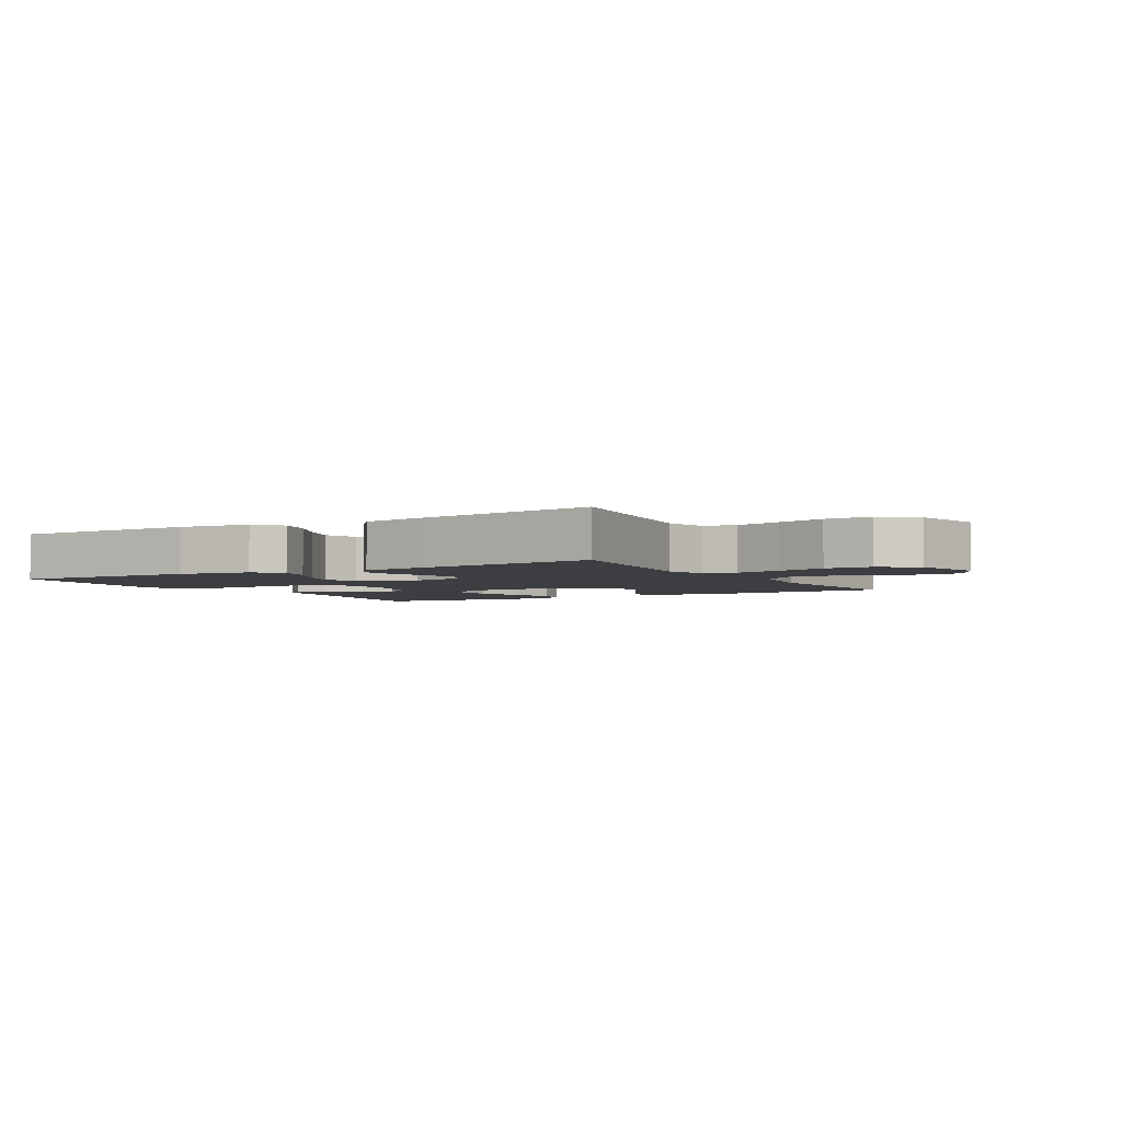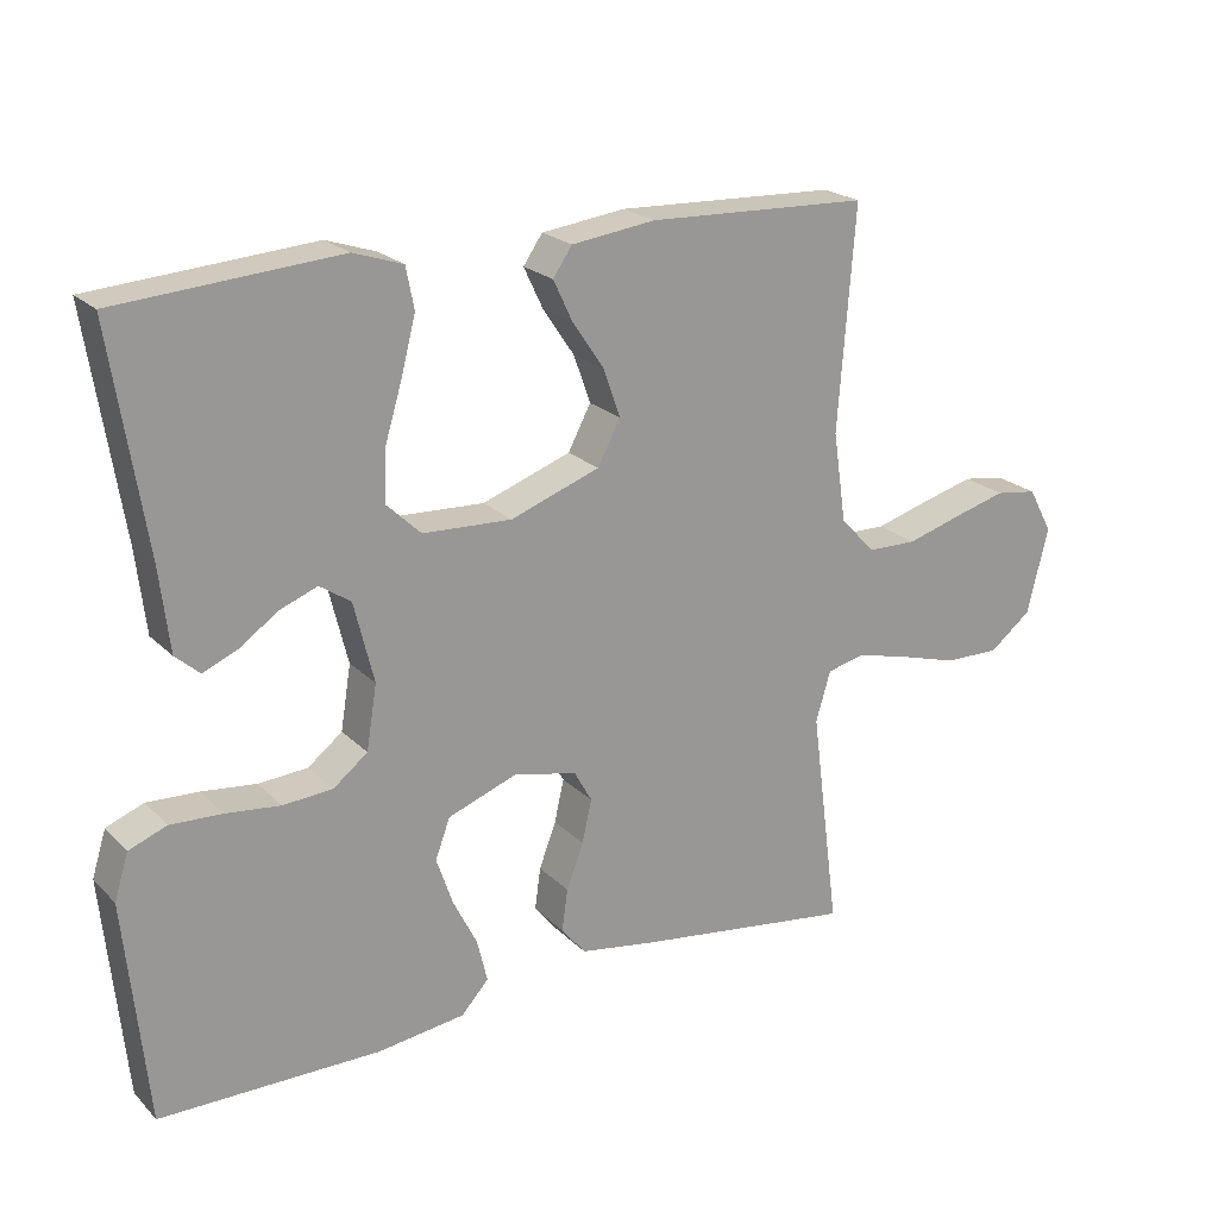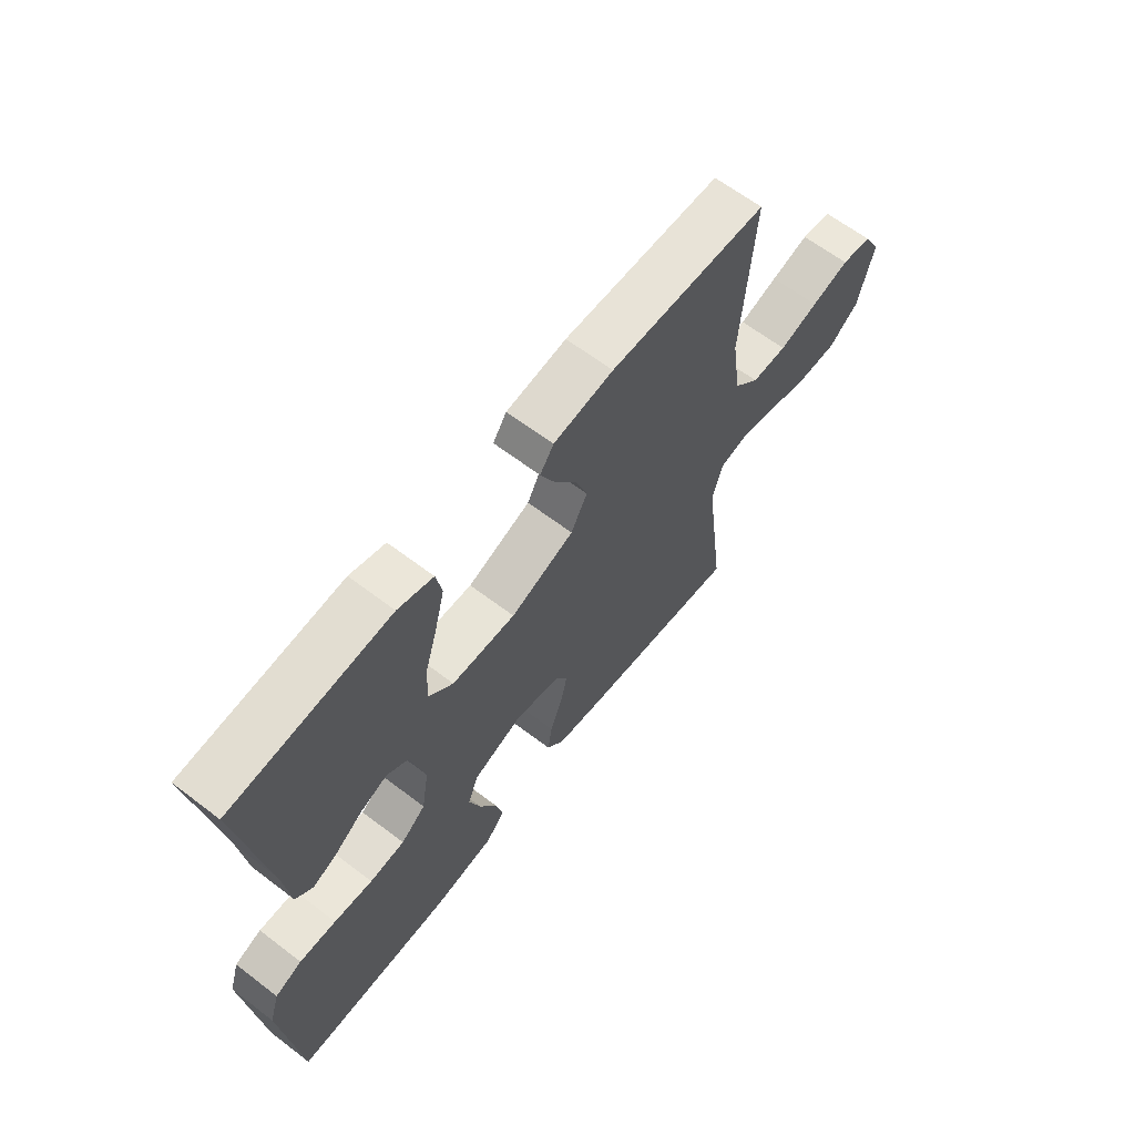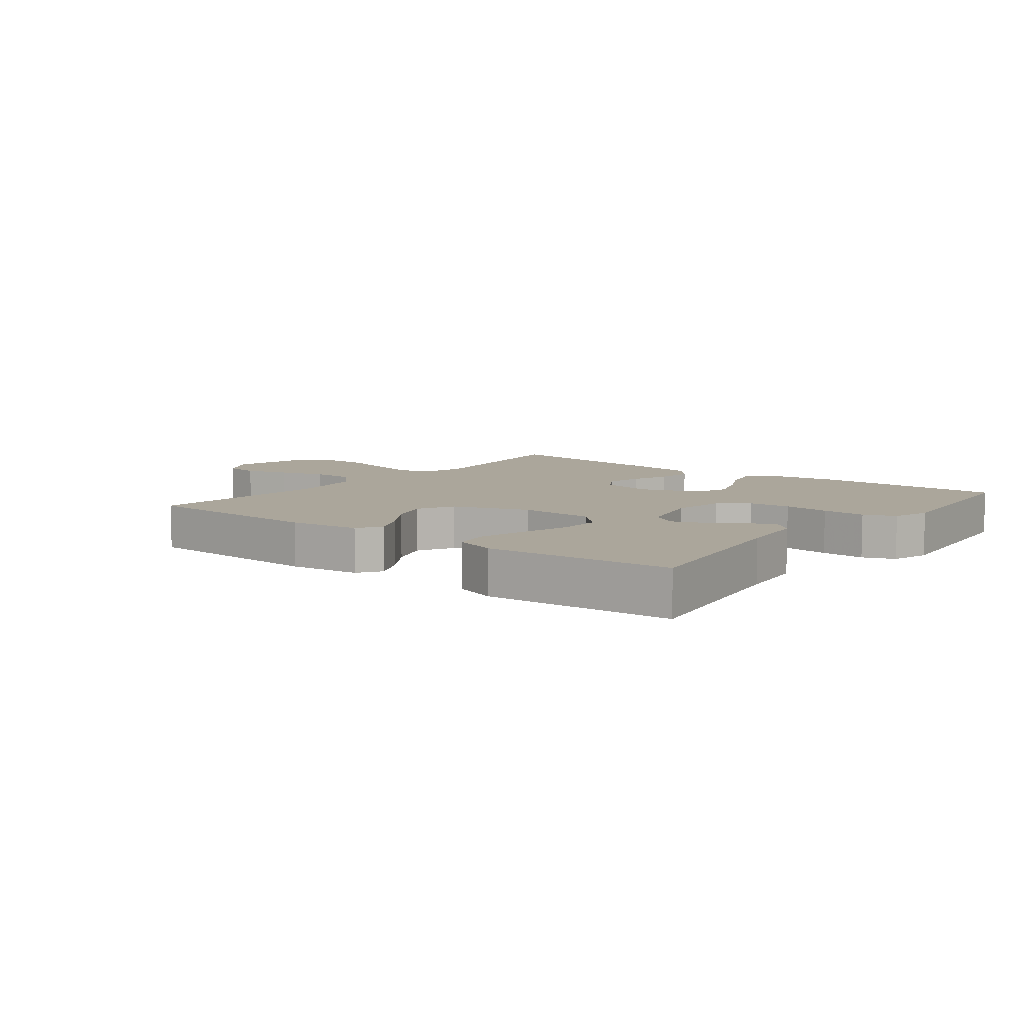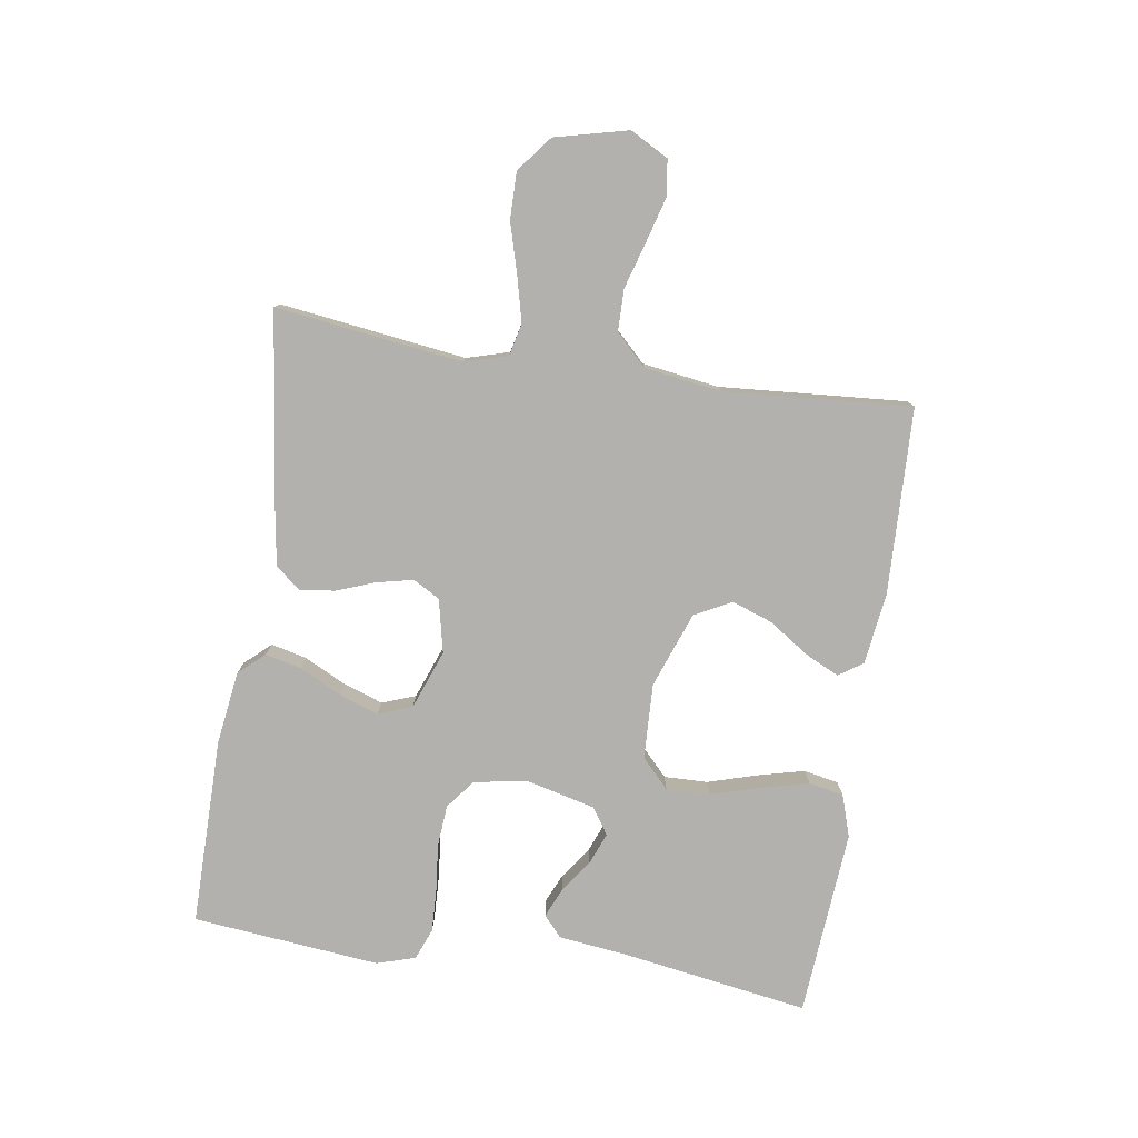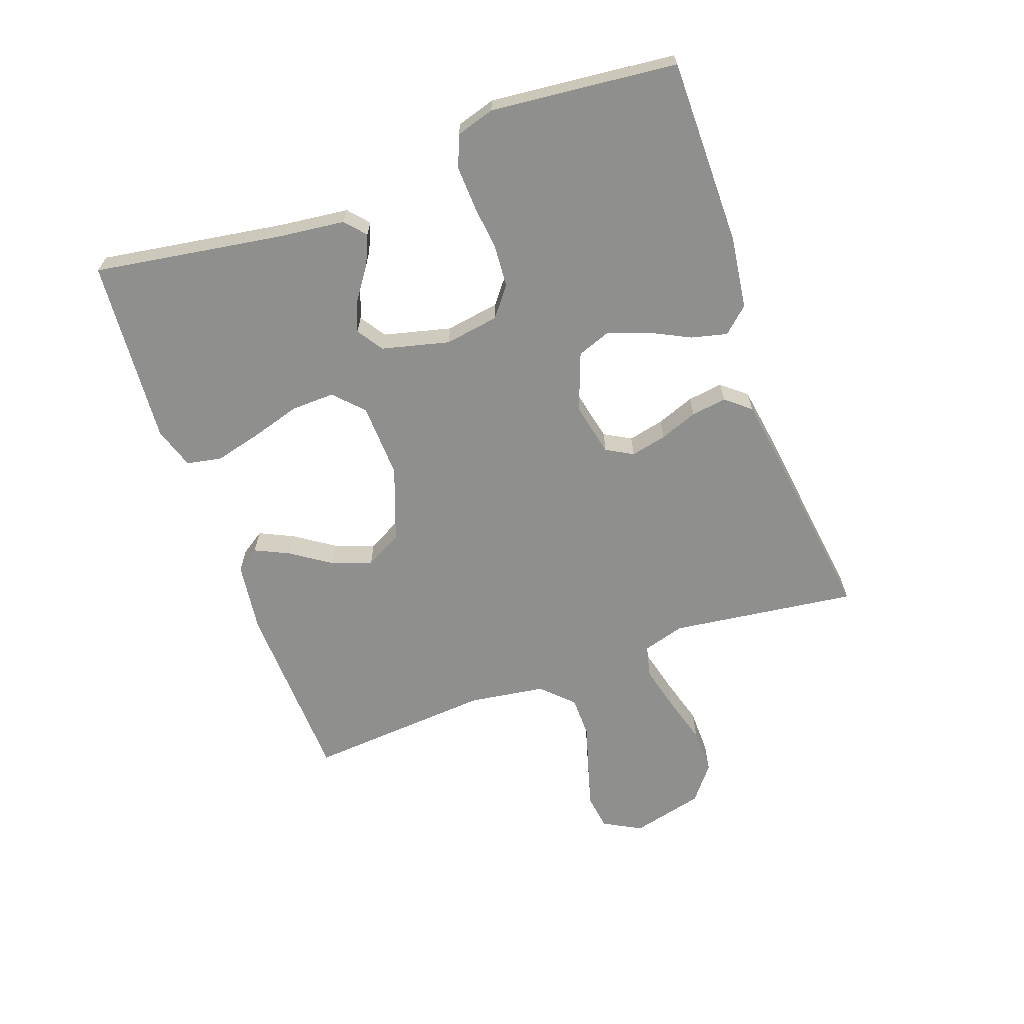
<metadata>
{"format":"obj","ext":"obj","renderer":"f3d","projection":"perspective","resolution":1024,"background":"white","views":[{"elev":-3.4,"azim":-150.0,"up":"+Y"},{"elev":21.5,"azim":148.6,"up":"+Z"},{"elev":63.8,"azim":127.6,"up":"+Z"},{"elev":8.0,"azim":38.1,"up":"+Y"},{"elev":-79.2,"azim":-98.8,"up":"+Y"},{"elev":-65.1,"azim":109.7,"up":"+Y"}]}
</metadata>
<code>
v 0.5 0.07 0.5
v 0.453 0.07 0.2
v 0.44 0.07 0.089
v 0.407 0.07 0.06
v 0.361 0.07 0.08
v 0.308 0.07 0.117
v 0.257 0.07 0.137
v 0.215 0.07 0.109
v 0.188 0.07 0
v 0.202 0.07 -0.087
v 0.249 0.07 -0.124
v 0.316 0.07 -0.129
v 0.39 0.07 -0.121
v 0.46 0.07 -0.118
v 0.511 0.07 -0.138
v 0.53 0.07 -0.2
v 0.5 0.07 -0.5
v 0.2 0.07 -0.5
v 0.082 0.07 -0.484
v 0.045 0.07 -0.443
v 0.059 0.07 -0.385
v 0.092 0.07 -0.319
v 0.114 0.07 -0.255
v 0.094 0.07 -0.201
v 0 0.07 -0.166
v -0.086 0.07 -0.185
v -0.11 0.07 -0.228
v -0.097 0.07 -0.286
v -0.074 0.07 -0.347
v -0.066 0.07 -0.404
v -0.099 0.07 -0.444
v -0.2 0.07 -0.46
v -0.5 0.07 -0.5
v -0.461 0.07 -0.2
v -0.481 0.07 -0.132
v -0.533 0.07 -0.12
v -0.605 0.07 -0.138
v -0.685 0.07 -0.161
v -0.76 0.07 -0.162
v -0.817 0.07 -0.117
v -0.846 0.07 0
v -0.813 0.07 0.061
v -0.756 0.07 0.069
v -0.684 0.07 0.049
v -0.61 0.07 0.027
v -0.543 0.07 0.028
v -0.495 0.07 0.077
v -0.477 0.07 0.2
v -0.5 0.07 0.5
v -0.2 0.07 0.511
v -0.086 0.07 0.496
v -0.06 0.07 0.458
v -0.086 0.07 0.403
v -0.129 0.07 0.339
v -0.152 0.07 0.274
v -0.121 0.07 0.215
v 0 0.07 0.171
v 0.121 0.07 0.176
v 0.167 0.07 0.22
v 0.165 0.07 0.29
v 0.141 0.07 0.37
v 0.122 0.07 0.445
v 0.133 0.07 0.501
v 0.2 0.07 0.523
v 0.5 0 0.5
v 0.453 0 0.2
v 0.44 0 0.089
v 0.407 0 0.06
v 0.361 0 0.08
v 0.308 0 0.117
v 0.257 0 0.137
v 0.215 0 0.109
v 0.188 0 0
v 0.202 0 -0.087
v 0.249 0 -0.124
v 0.316 0 -0.129
v 0.39 0 -0.121
v 0.46 0 -0.118
v 0.511 0 -0.138
v 0.53 0 -0.2
v 0.5 0 -0.5
v 0.2 0 -0.5
v 0.082 0 -0.484
v 0.045 0 -0.443
v 0.059 0 -0.385
v 0.092 0 -0.319
v 0.114 0 -0.255
v 0.094 0 -0.201
v 0 0 -0.166
v -0.086 0 -0.185
v -0.11 0 -0.228
v -0.097 0 -0.286
v -0.074 0 -0.347
v -0.066 0 -0.404
v -0.099 0 -0.444
v -0.2 0 -0.46
v -0.5 0 -0.5
v -0.461 0 -0.2
v -0.481 0 -0.132
v -0.533 0 -0.12
v -0.605 0 -0.138
v -0.685 0 -0.161
v -0.76 0 -0.162
v -0.817 0 -0.117
v -0.846 0 0
v -0.813 0 0.061
v -0.756 0 0.069
v -0.684 0 0.049
v -0.61 0 0.027
v -0.543 0 0.028
v -0.495 0 0.077
v -0.477 0 0.2
v -0.5 0 0.5
v -0.2 0 0.511
v -0.086 0 0.496
v -0.06 0 0.458
v -0.086 0 0.403
v -0.129 0 0.339
v -0.152 0 0.274
v -0.121 0 0.215
v 0 0 0.171
v 0.121 0 0.176
v 0.167 0 0.22
v 0.165 0 0.29
v 0.141 0 0.37
v 0.122 0 0.445
v 0.133 0 0.501
v 0.2 0 0.523
f 63 64 1 2
f 60 61 62 63
f 60 63 2 3
f 59 60 3 4
f 51 52 53 54
f 51 54 55
f 48 49 50 51
f 47 48 51 55
f 46 47 55 56
f 42 43 44 45
f 40 41 42 45
f 40 45 46
f 37 38 39 40
f 36 37 40 46
f 35 36 46 56
f 31 32 33 34
f 28 29 30 31
f 27 28 31 34
f 26 27 34 35
f 19 20 21 22
f 19 22 23
f 18 19 23
f 17 18 23
f 16 17 23 24
f 12 13 14 15
f 12 15 16 24
f 59 4 5 6
f 59 6 7
f 58 59 7 8
f 57 58 8 9
f 56 57 9 10
f 25 26 35 56
f 25 56 10
f 11 12 24 25
f 10 11 25
f 66 65 128 127
f 127 126 125 124
f 67 66 127 124
f 68 67 124 123
f 118 117 116 115
f 119 118 115
f 115 114 113 112
f 119 115 112 111
f 120 119 111 110
f 109 108 107 106
f 109 106 105 104
f 110 109 104
f 104 103 102 101
f 110 104 101 100
f 120 110 100 99
f 98 97 96 95
f 95 94 93 92
f 98 95 92 91
f 99 98 91 90
f 86 85 84 83
f 87 86 83
f 87 83 82
f 87 82 81
f 88 87 81 80
f 79 78 77 76
f 88 80 79 76
f 70 69 68 123
f 71 70 123
f 72 71 123 122
f 73 72 122 121
f 74 73 121 120
f 120 99 90 89
f 74 120 89
f 89 88 76 75
f 89 75 74
f 1 65 66 2
f 2 66 67 3
f 3 67 68 4
f 4 68 69 5
f 5 69 70 6
f 6 70 71 7
f 7 71 72 8
f 8 72 73 9
f 9 73 74 10
f 10 74 75 11
f 11 75 76 12
f 12 76 77 13
f 13 77 78 14
f 14 78 79 15
f 15 79 80 16
f 16 80 81 17
f 17 81 82 18
f 18 82 83 19
f 19 83 84 20
f 20 84 85 21
f 21 85 86 22
f 22 86 87 23
f 23 87 88 24
f 24 88 89 25
f 25 89 90 26
f 26 90 91 27
f 27 91 92 28
f 28 92 93 29
f 29 93 94 30
f 30 94 95 31
f 31 95 96 32
f 32 96 97 33
f 33 97 98 34
f 34 98 99 35
f 35 99 100 36
f 36 100 101 37
f 37 101 102 38
f 38 102 103 39
f 39 103 104 40
f 40 104 105 41
f 41 105 106 42
f 42 106 107 43
f 43 107 108 44
f 44 108 109 45
f 45 109 110 46
f 46 110 111 47
f 47 111 112 48
f 48 112 113 49
f 49 113 114 50
f 50 114 115 51
f 51 115 116 52
f 52 116 117 53
f 53 117 118 54
f 54 118 119 55
f 55 119 120 56
f 56 120 121 57
f 57 121 122 58
f 58 122 123 59
f 59 123 124 60
f 60 124 125 61
f 61 125 126 62
f 62 126 127 63
f 63 127 128 64
f 64 128 65 1

</code>
